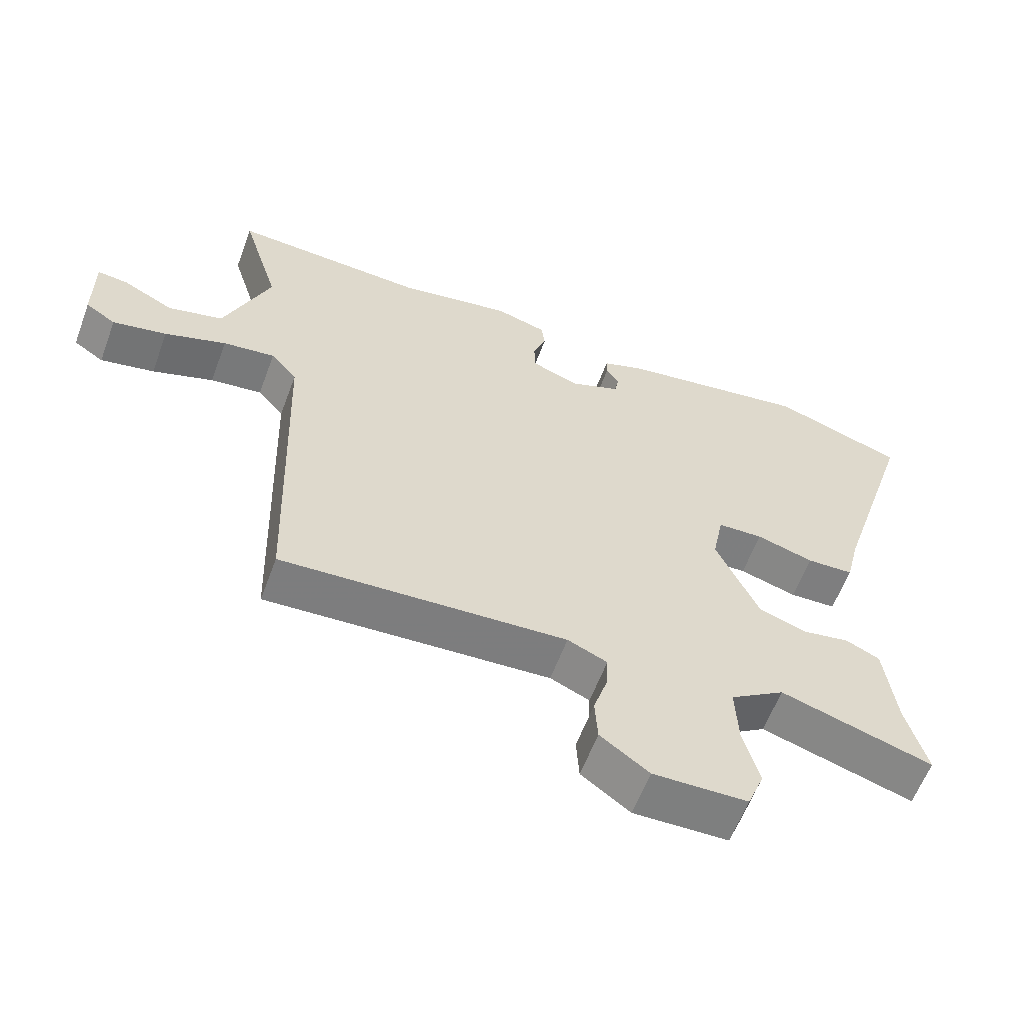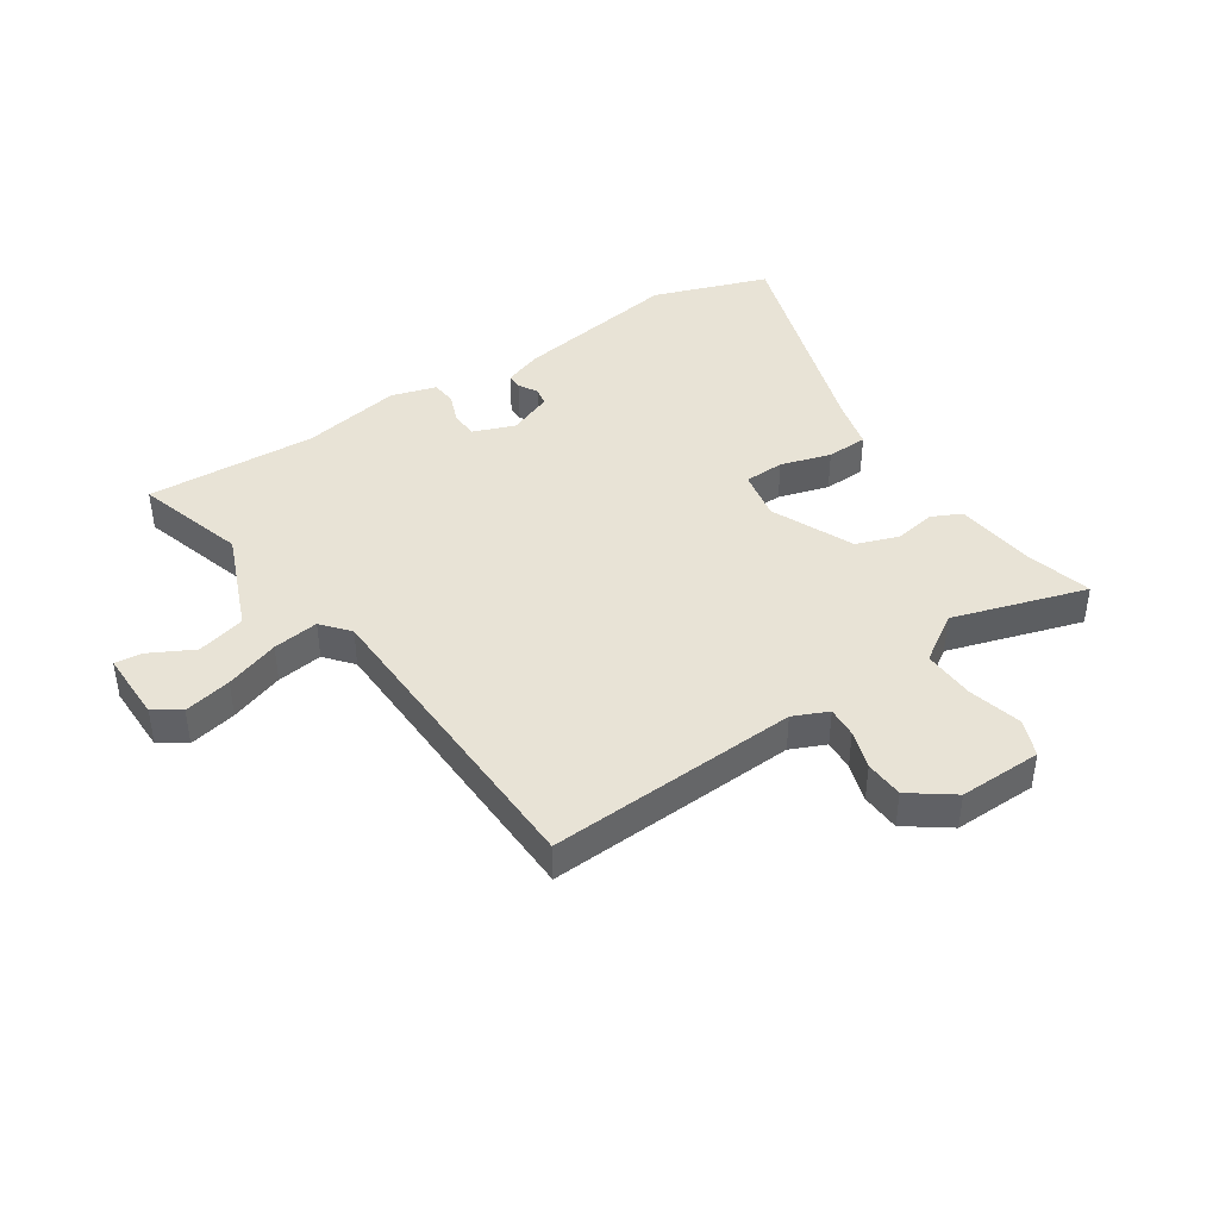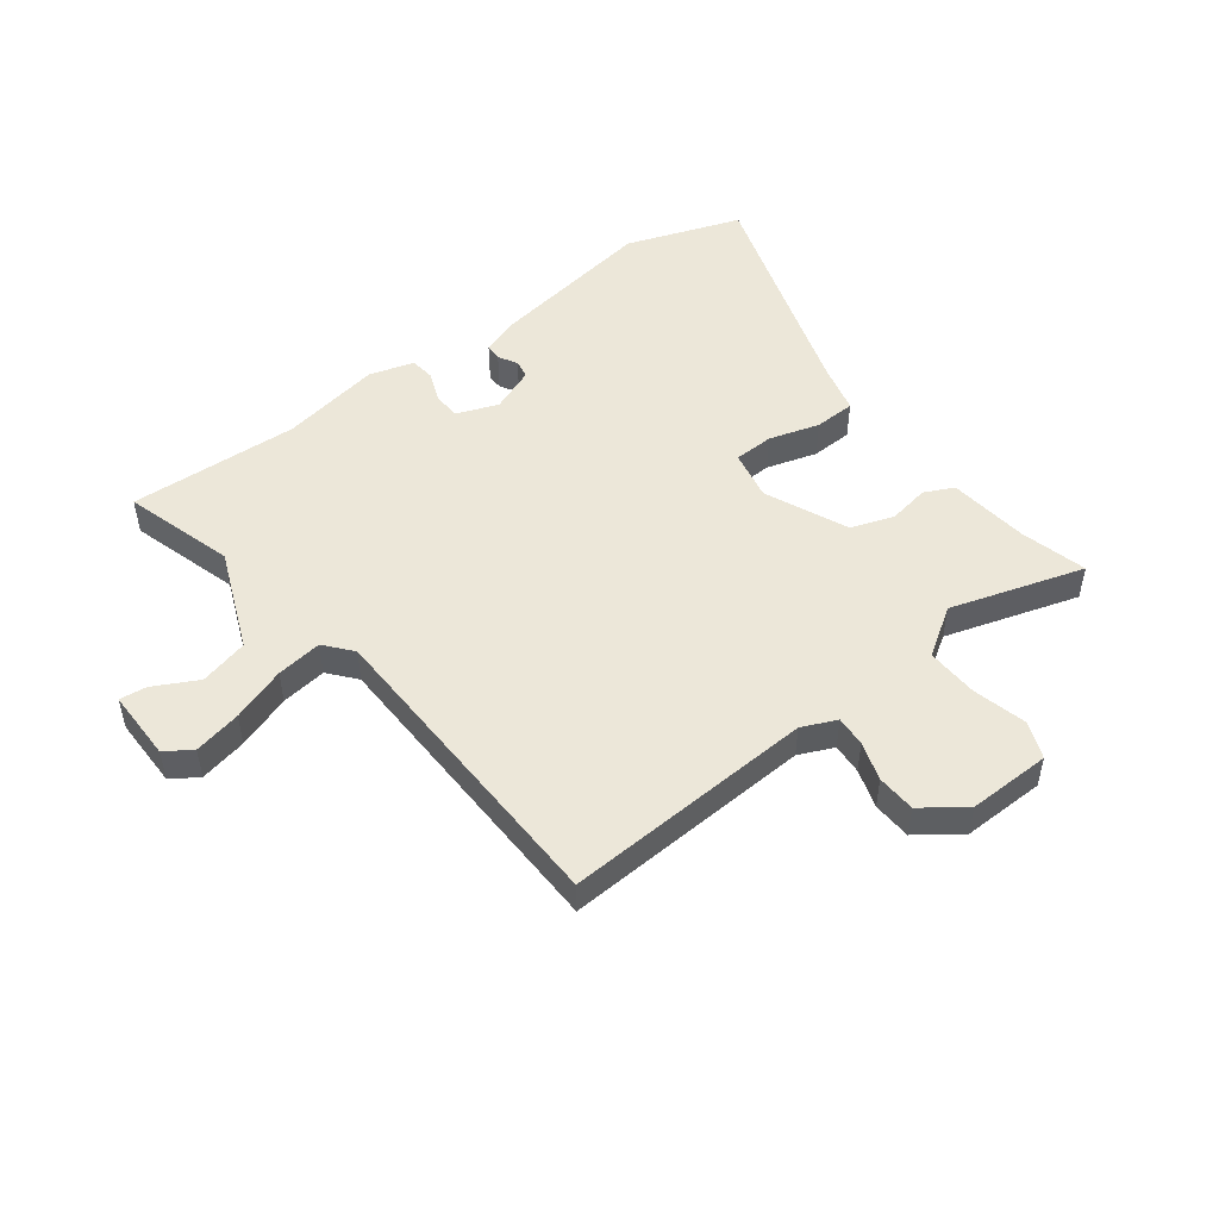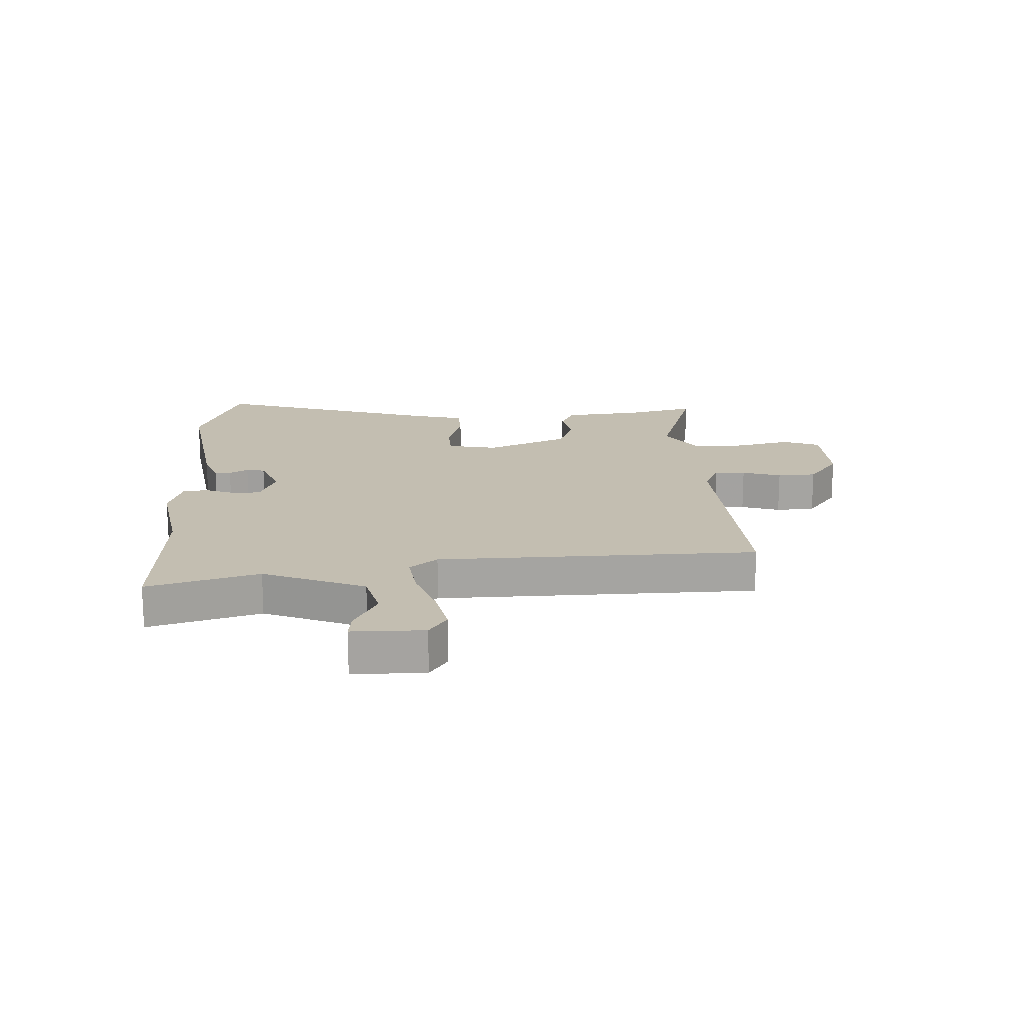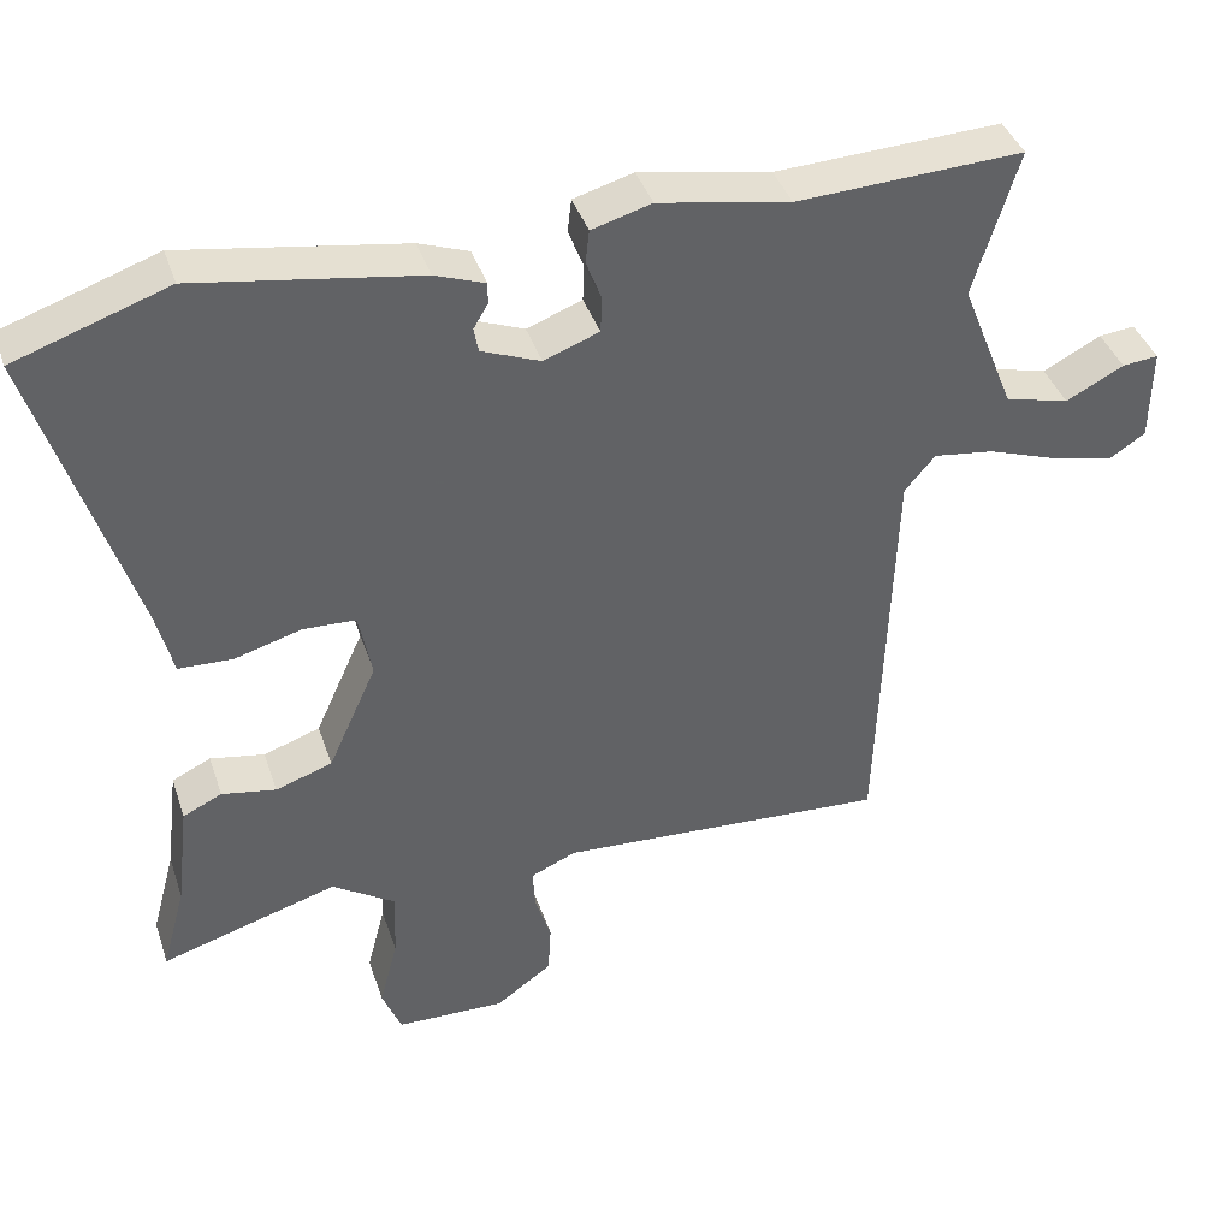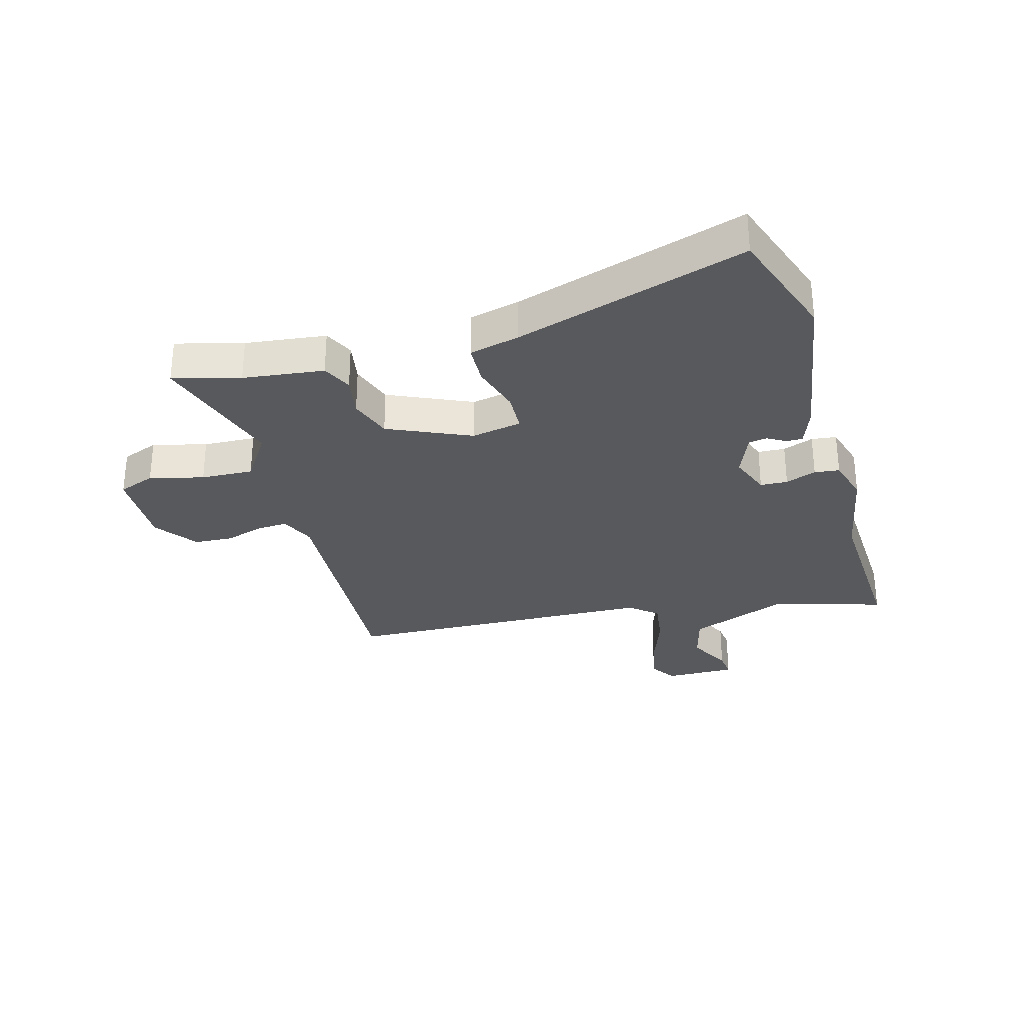
<metadata>
{"format":"obj","ext":"obj","renderer":"f3d","projection":"perspective","resolution":1024,"background":"white","views":[{"elev":-60.0,"azim":159.6,"up":"+Z"},{"elev":41.9,"azim":146.8,"up":"+Y"},{"elev":50.1,"azim":143.3,"up":"+Y"},{"elev":17.2,"azim":87.8,"up":"+Y"},{"elev":40.2,"azim":-17.9,"up":"+Z"},{"elev":-29.9,"azim":-74.2,"up":"+Y"}]}
</metadata>
<code>
v 0.459 0.07 -0.523
v 0.026 0.07 -0.496
v -0.034 0.07 -0.522
v -0.031 0.07 -0.575
v -0.01 0.07 -0.642
v -0.014 0.07 -0.709
v -0.088 0.07 -0.762
v -0.231 0.07 -0.758
v -0.256 0.07 -0.694
v -0.232 0.07 -0.601
v -0.228 0.07 -0.511
v -0.311 0.07 -0.456
v -0.542 0.07 -0.525
v -0.511 0.07 -0.41
v -0.494 0.07 -0.271
v -0.443 0.07 -0.247
v -0.372 0.07 -0.26
v -0.298 0.07 -0.235
v -0.234 0.07 -0.093
v -0.251 0.07 -0.006
v -0.32 0.07 -0.003
v -0.407 0.07 -0.028
v -0.478 0.07 -0.025
v -0.499 0.07 0.061
v -0.623 0.07 0.458
v -0.424 0.07 0.526
v -0.134 0.07 0.478
v -0.069 0.07 0.454
v -0.069 0.07 0.426
v -0.088 0.07 0.394
v -0.082 0.07 0.362
v -0.005 0.07 0.331
v 0.067 0.07 0.358
v 0.069 0.07 0.405
v 0.049 0.07 0.458
v 0.054 0.07 0.501
v 0.132 0.07 0.523
v 0.304 0.07 0.491
v 0.599 0.07 0.504
v 0.541 0.07 0.314
v 0.611 0.07 0.139
v 0.695 0.07 0.117
v 0.771 0.07 0.156
v 0.818 0.07 0.161
v 0.817 0.07 0.038
v 0.771 0.07 0.008
v 0.689 0.07 0.026
v 0.596 0.07 0.059
v 0.517 0.07 0.07
v 0.477 0.07 0.023
v 0.459 0 -0.523
v 0.026 0 -0.496
v -0.034 0 -0.522
v -0.031 0 -0.575
v -0.01 0 -0.642
v -0.014 0 -0.709
v -0.088 0 -0.762
v -0.231 0 -0.758
v -0.256 0 -0.694
v -0.232 0 -0.601
v -0.228 0 -0.511
v -0.311 0 -0.456
v -0.542 0 -0.525
v -0.511 0 -0.41
v -0.494 0 -0.271
v -0.443 0 -0.247
v -0.372 0 -0.26
v -0.298 0 -0.235
v -0.234 0 -0.093
v -0.251 0 -0.006
v -0.32 0 -0.003
v -0.407 0 -0.028
v -0.478 0 -0.025
v -0.499 0 0.061
v -0.623 0 0.458
v -0.424 0 0.526
v -0.134 0 0.478
v -0.069 0 0.454
v -0.069 0 0.426
v -0.088 0 0.394
v -0.082 0 0.362
v -0.005 0 0.331
v 0.067 0 0.358
v 0.069 0 0.405
v 0.049 0 0.458
v 0.054 0 0.501
v 0.132 0 0.523
v 0.304 0 0.491
v 0.599 0 0.504
v 0.541 0 0.314
v 0.611 0 0.139
v 0.695 0 0.117
v 0.771 0 0.156
v 0.818 0 0.161
v 0.817 0 0.038
v 0.771 0 0.008
v 0.689 0 0.026
v 0.596 0 0.059
v 0.517 0 0.07
v 0.477 0 0.023
f 45 46 47 48
f 45 48 49
f 42 43 44 45
f 41 42 45 49
f 40 41 49
f 38 39 40
f 38 40 49 50
f 34 35 36 37
f 33 34 37 38
f 27 28 29 30
f 27 30 31
f 24 25 26 27
f 24 27 31
f 21 22 23 24
f 20 21 24 31
f 19 20 31 32
f 14 15 16 17
f 12 13 14 17
f 11 12 17 18
f 7 8 9 10
f 7 10 11
f 4 5 6 7
f 3 4 7 11
f 2 3 11 18
f 33 38 50 1
f 18 19 32 33
f 1 2 18 33
f 98 97 96 95
f 99 98 95
f 95 94 93 92
f 99 95 92 91
f 99 91 90
f 90 89 88
f 100 99 90 88
f 87 86 85 84
f 88 87 84 83
f 80 79 78 77
f 81 80 77
f 77 76 75 74
f 81 77 74
f 74 73 72 71
f 81 74 71 70
f 82 81 70 69
f 67 66 65 64
f 67 64 63 62
f 68 67 62 61
f 60 59 58 57
f 61 60 57
f 57 56 55 54
f 61 57 54 53
f 68 61 53 52
f 51 100 88 83
f 83 82 69 68
f 83 68 52 51
f 1 51 52 2
f 2 52 53 3
f 3 53 54 4
f 4 54 55 5
f 5 55 56 6
f 6 56 57 7
f 7 57 58 8
f 8 58 59 9
f 9 59 60 10
f 10 60 61 11
f 11 61 62 12
f 12 62 63 13
f 13 63 64 14
f 14 64 65 15
f 15 65 66 16
f 16 66 67 17
f 17 67 68 18
f 18 68 69 19
f 19 69 70 20
f 20 70 71 21
f 21 71 72 22
f 22 72 73 23
f 23 73 74 24
f 24 74 75 25
f 25 75 76 26
f 26 76 77 27
f 27 77 78 28
f 28 78 79 29
f 29 79 80 30
f 30 80 81 31
f 31 81 82 32
f 32 82 83 33
f 33 83 84 34
f 34 84 85 35
f 35 85 86 36
f 36 86 87 37
f 37 87 88 38
f 38 88 89 39
f 39 89 90 40
f 40 90 91 41
f 41 91 92 42
f 42 92 93 43
f 43 93 94 44
f 44 94 95 45
f 45 95 96 46
f 46 96 97 47
f 47 97 98 48
f 48 98 99 49
f 49 99 100 50
f 50 100 51 1

</code>
